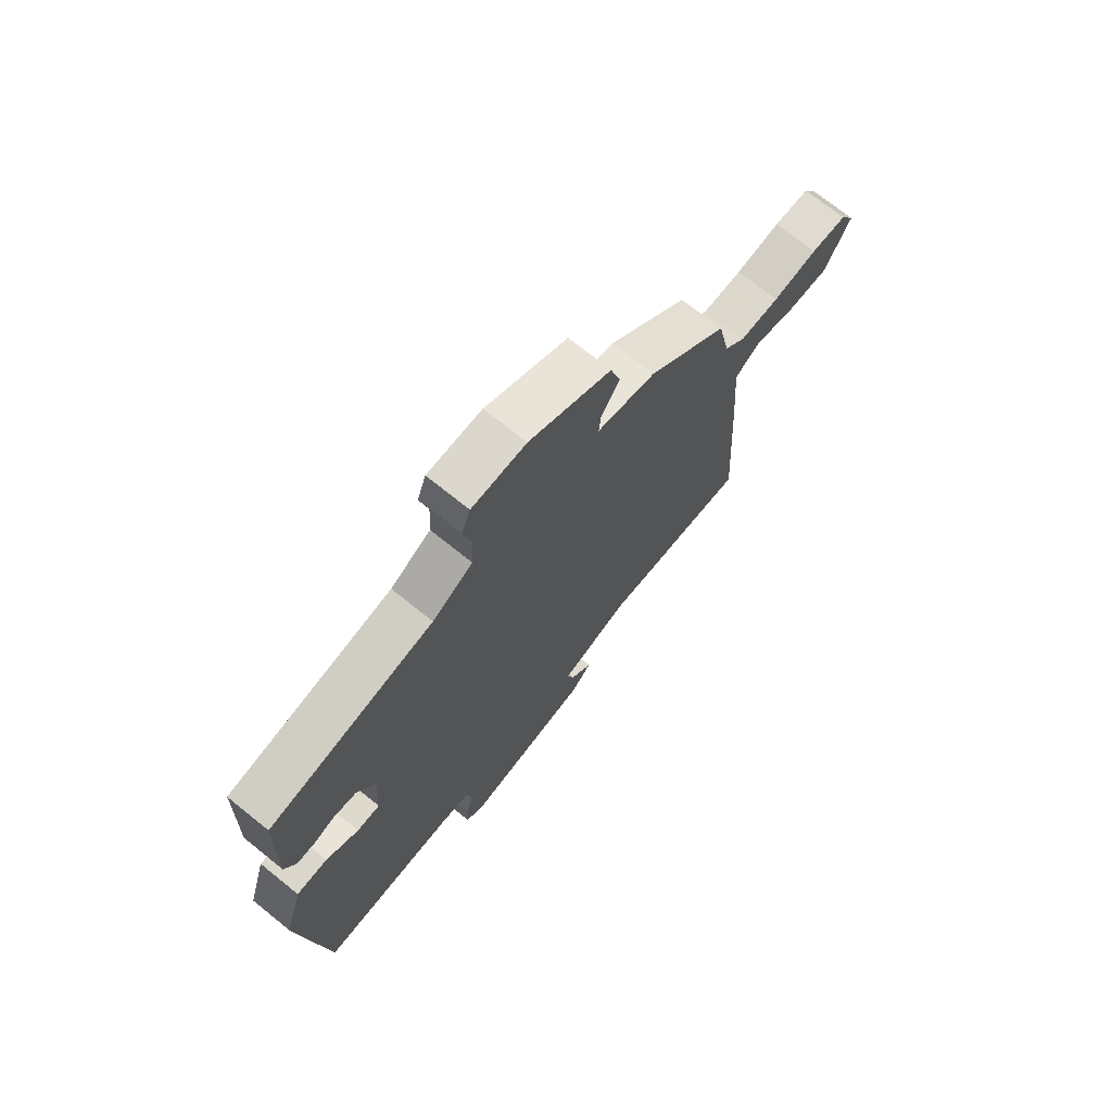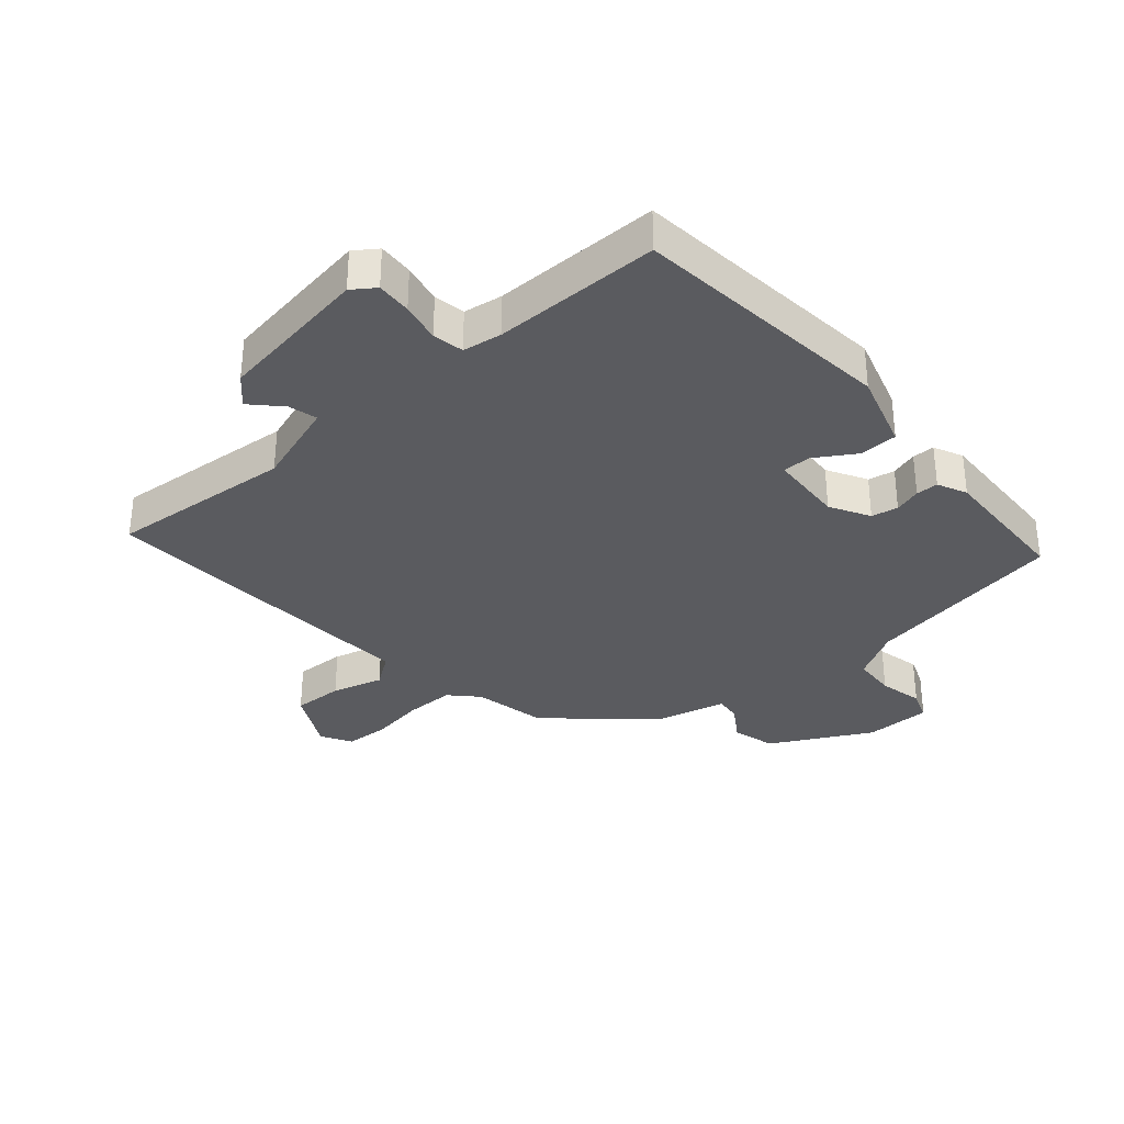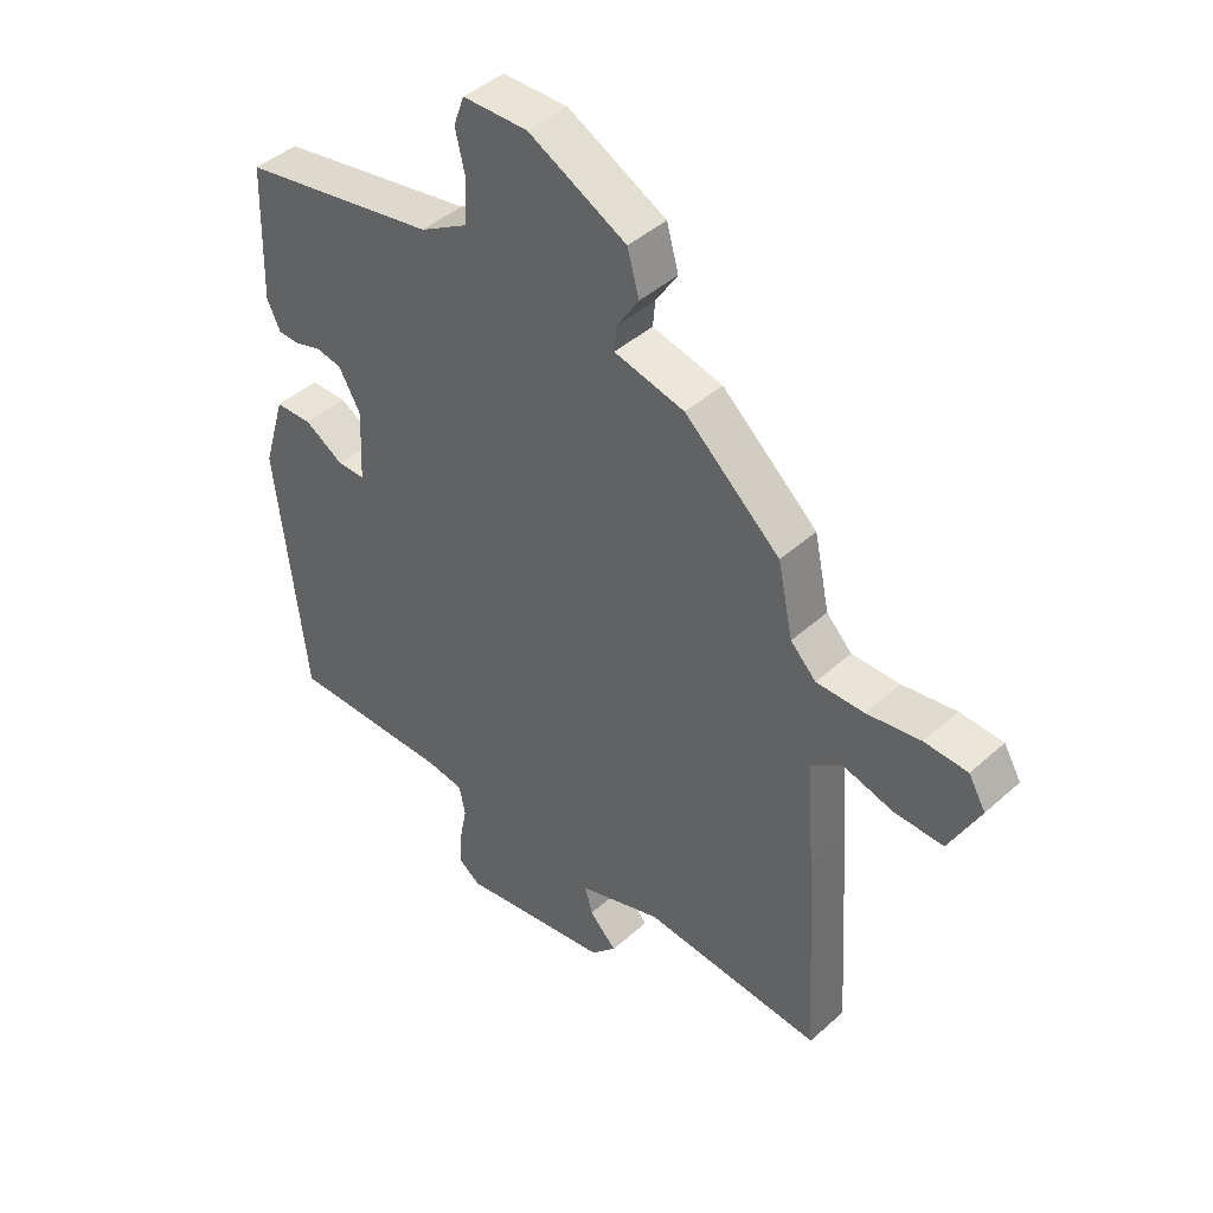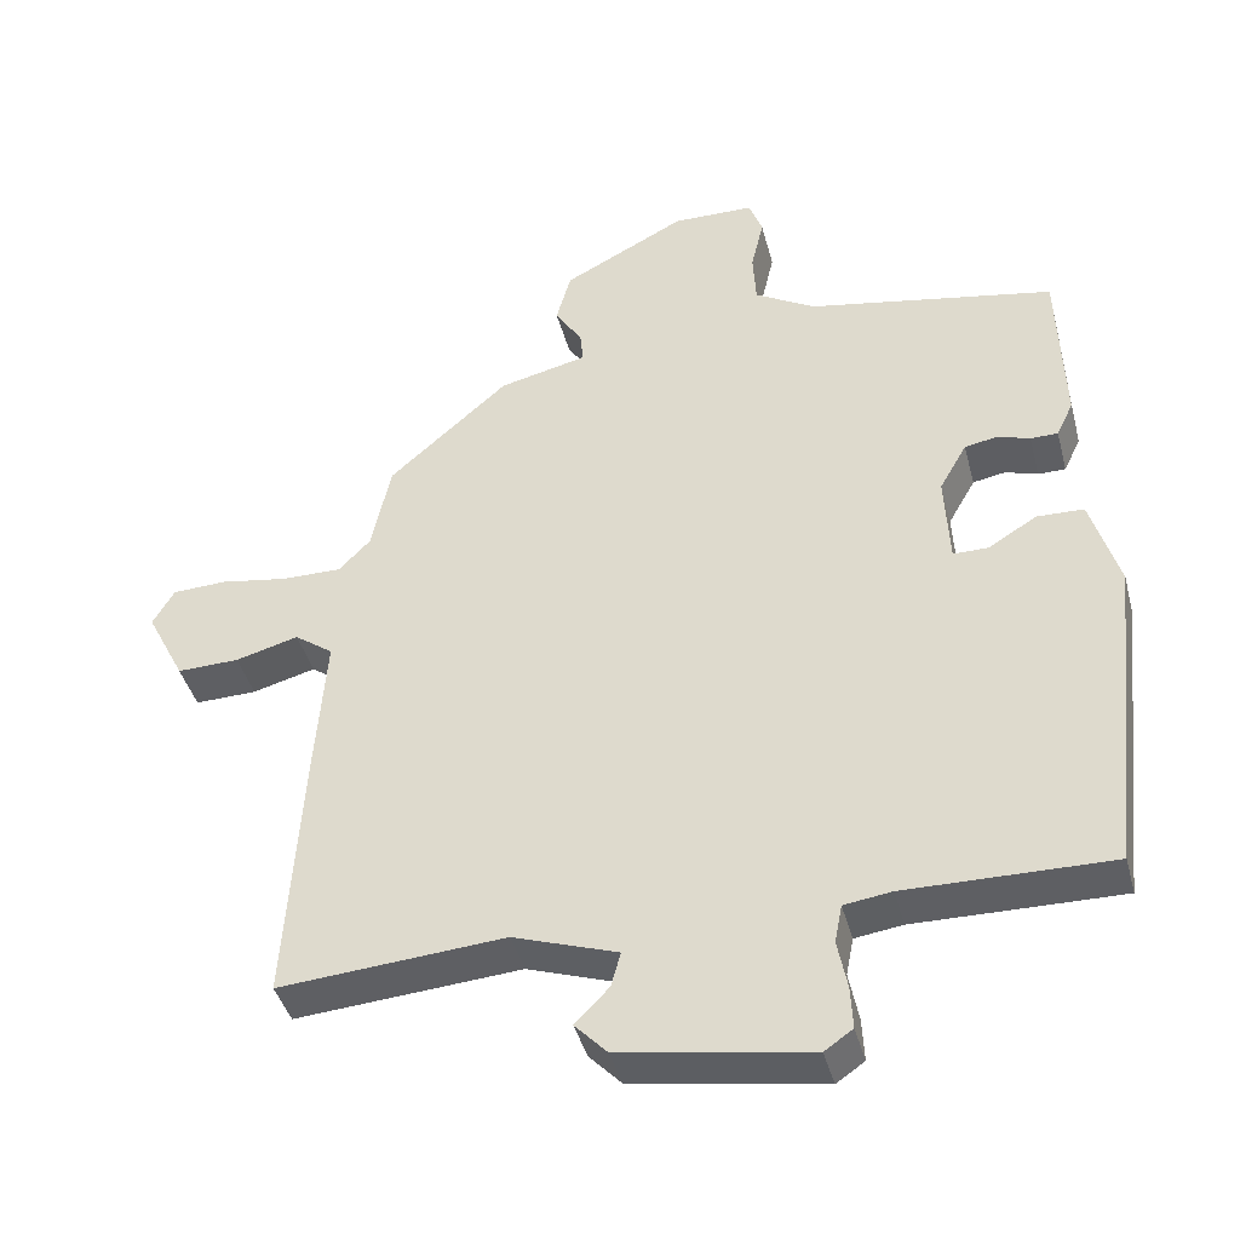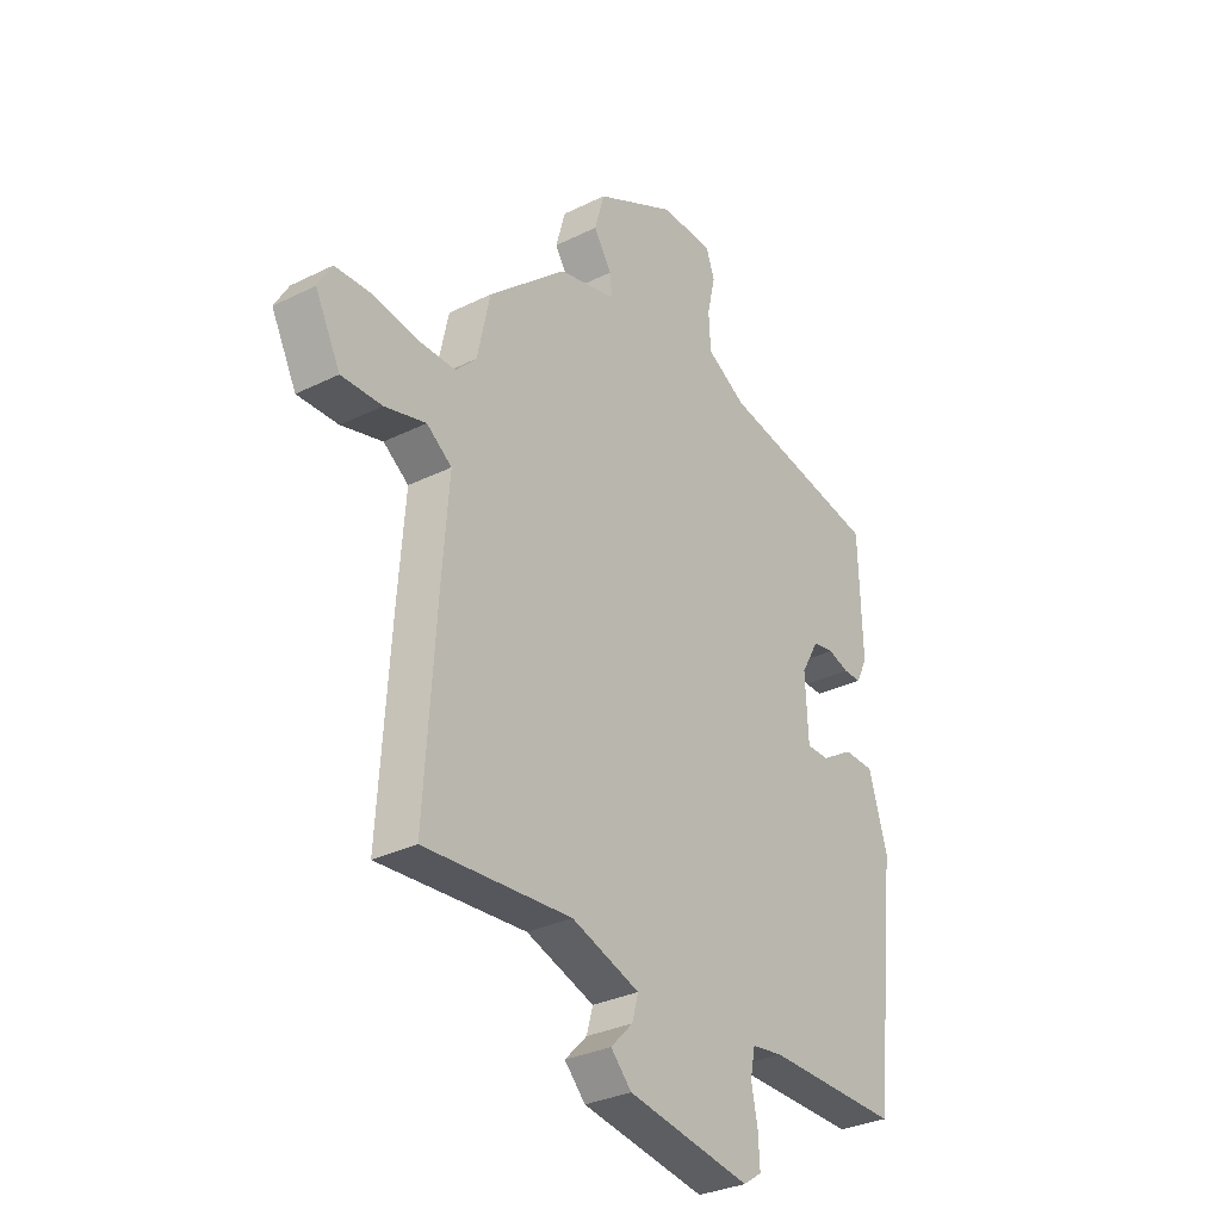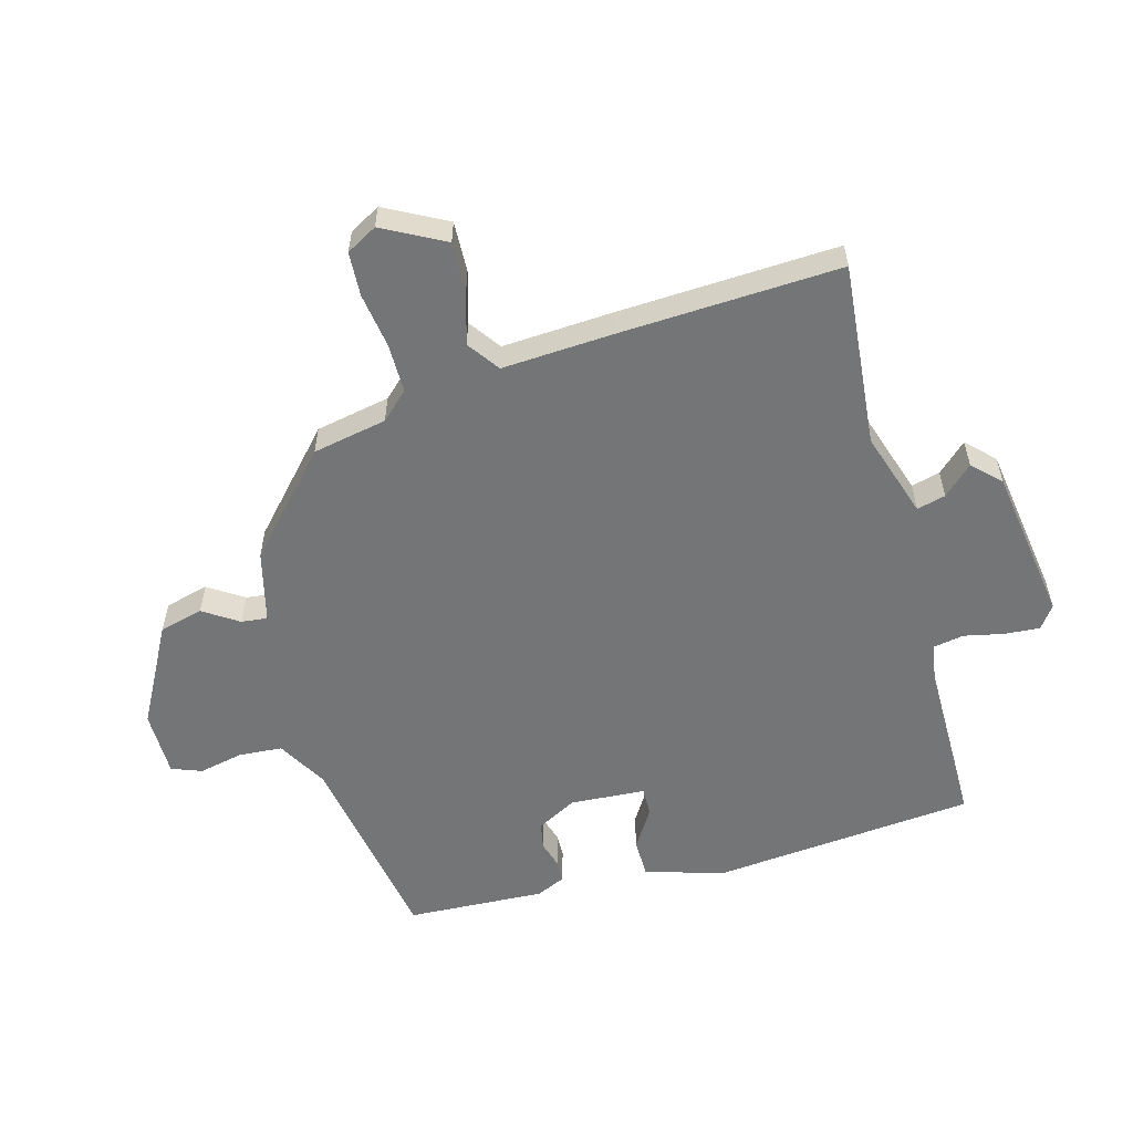
<metadata>
{"format":"obj","ext":"obj","renderer":"f3d","projection":"perspective","resolution":1024,"background":"white","views":[{"elev":72.0,"azim":-51.2,"up":"+Z"},{"elev":-33.2,"azim":-139.7,"up":"+Y"},{"elev":43.6,"azim":43.6,"up":"+Z"},{"elev":-41.7,"azim":-165.4,"up":"+Z"},{"elev":-31.3,"azim":125.2,"up":"+Z"},{"elev":-56.4,"azim":104.5,"up":"+Y"}]}
</metadata>
<code>
v 0.459 0.07 0.343
v 0.485 0.07 0.221
v 0.528 0.07 0.177
v 0.609 0.07 0.178
v 0.7 0.07 0.193
v 0.773 0.07 0.19
v 0.802 0.07 0.14
v 0.75 0.07 0.038
v 0.666 0.07 0.04
v 0.581 0.07 0.063
v 0.529 0.07 0.025
v 0.543 0.07 -0.16
v 0.566 0.07 -0.52
v 0.262 0.07 -0.497
v 0.121 0.07 -0.545
v 0.134 0.07 -0.592
v 0.18 0.07 -0.639
v 0.137 0.07 -0.684
v -0.118 0.07 -0.726
v -0.156 0.07 -0.7
v -0.153 0.07 -0.642
v -0.14 0.07 -0.576
v -0.15 0.07 -0.525
v -0.214 0.07 -0.516
v -0.49 0.07 -0.52
v -0.539 0.07 -0.084
v -0.501 0.07 0.044
v -0.438 0.07 0.046
v -0.372 0.07 0.006
v -0.325 0.07 0.006
v -0.319 0.07 0.13
v -0.356 0.07 0.195
v -0.4 0.07 0.203
v -0.444 0.07 0.189
v -0.481 0.07 0.189
v -0.504 0.07 0.237
v -0.497 0.07 0.466
v -0.164 0.07 0.528
v -0.082 0.07 0.576
v -0.078 0.07 0.648
v -0.095 0.07 0.721
v -0.077 0.07 0.771
v 0.033 0.07 0.773
v 0.199 0.07 0.687
v 0.219 0.07 0.615
v 0.182 0.07 0.557
v 0.178 0.07 0.514
v 0.297 0.07 0.486
v 0.459 0 0.343
v 0.485 0 0.221
v 0.528 0 0.177
v 0.609 0 0.178
v 0.7 0 0.193
v 0.773 0 0.19
v 0.802 0 0.14
v 0.75 0 0.038
v 0.666 0 0.04
v 0.581 0 0.063
v 0.529 0 0.025
v 0.543 0 -0.16
v 0.566 0 -0.52
v 0.262 0 -0.497
v 0.121 0 -0.545
v 0.134 0 -0.592
v 0.18 0 -0.639
v 0.137 0 -0.684
v -0.118 0 -0.726
v -0.156 0 -0.7
v -0.153 0 -0.642
v -0.14 0 -0.576
v -0.15 0 -0.525
v -0.214 0 -0.516
v -0.49 0 -0.52
v -0.539 0 -0.084
v -0.501 0 0.044
v -0.438 0 0.046
v -0.372 0 0.006
v -0.325 0 0.006
v -0.319 0 0.13
v -0.356 0 0.195
v -0.4 0 0.203
v -0.444 0 0.189
v -0.481 0 0.189
v -0.504 0 0.237
v -0.497 0 0.466
v -0.164 0 0.528
v -0.082 0 0.576
v -0.078 0 0.648
v -0.095 0 0.721
v -0.077 0 0.771
v 0.033 0 0.773
v 0.199 0 0.687
v 0.219 0 0.615
v 0.182 0 0.557
v 0.178 0 0.514
v 0.297 0 0.486
f 47 48 1 2
f 44 45 46
f 43 44 46
f 42 43 46
f 41 42 46
f 40 41 46
f 39 40 46 47
f 47 2 3
f 39 47 3
f 38 39 3
f 36 37 38
f 35 36 38
f 34 35 38
f 33 34 38
f 32 33 38 3
f 27 28 29
f 26 27 29
f 25 26 29
f 24 25 29
f 23 24 29 30
f 20 21 22
f 19 20 22
f 18 19 22
f 17 18 22
f 16 17 22
f 15 16 22 23
f 23 30 31
f 15 23 31
f 14 15 31
f 14 31 32
f 13 14 32
f 12 13 32
f 11 12 32
f 8 9 10
f 7 8 10
f 6 7 10
f 5 6 10
f 4 5 10
f 10 11 32 3
f 3 4 10
f 50 49 96 95
f 94 93 92
f 94 92 91
f 94 91 90
f 94 90 89
f 94 89 88
f 95 94 88 87
f 51 50 95
f 51 95 87
f 51 87 86
f 86 85 84
f 86 84 83
f 86 83 82
f 86 82 81
f 51 86 81 80
f 77 76 75
f 77 75 74
f 77 74 73
f 77 73 72
f 78 77 72 71
f 70 69 68
f 70 68 67
f 70 67 66
f 70 66 65
f 70 65 64
f 71 70 64 63
f 79 78 71
f 79 71 63
f 79 63 62
f 80 79 62
f 80 62 61
f 80 61 60
f 80 60 59
f 58 57 56
f 58 56 55
f 58 55 54
f 58 54 53
f 58 53 52
f 51 80 59 58
f 58 52 51
f 1 49 50 2
f 2 50 51 3
f 3 51 52 4
f 4 52 53 5
f 5 53 54 6
f 6 54 55 7
f 7 55 56 8
f 8 56 57 9
f 9 57 58 10
f 10 58 59 11
f 11 59 60 12
f 12 60 61 13
f 13 61 62 14
f 14 62 63 15
f 15 63 64 16
f 16 64 65 17
f 17 65 66 18
f 18 66 67 19
f 19 67 68 20
f 20 68 69 21
f 21 69 70 22
f 22 70 71 23
f 23 71 72 24
f 24 72 73 25
f 25 73 74 26
f 26 74 75 27
f 27 75 76 28
f 28 76 77 29
f 29 77 78 30
f 30 78 79 31
f 31 79 80 32
f 32 80 81 33
f 33 81 82 34
f 34 82 83 35
f 35 83 84 36
f 36 84 85 37
f 37 85 86 38
f 38 86 87 39
f 39 87 88 40
f 40 88 89 41
f 41 89 90 42
f 42 90 91 43
f 43 91 92 44
f 44 92 93 45
f 45 93 94 46
f 46 94 95 47
f 47 95 96 48
f 48 96 49 1

</code>
